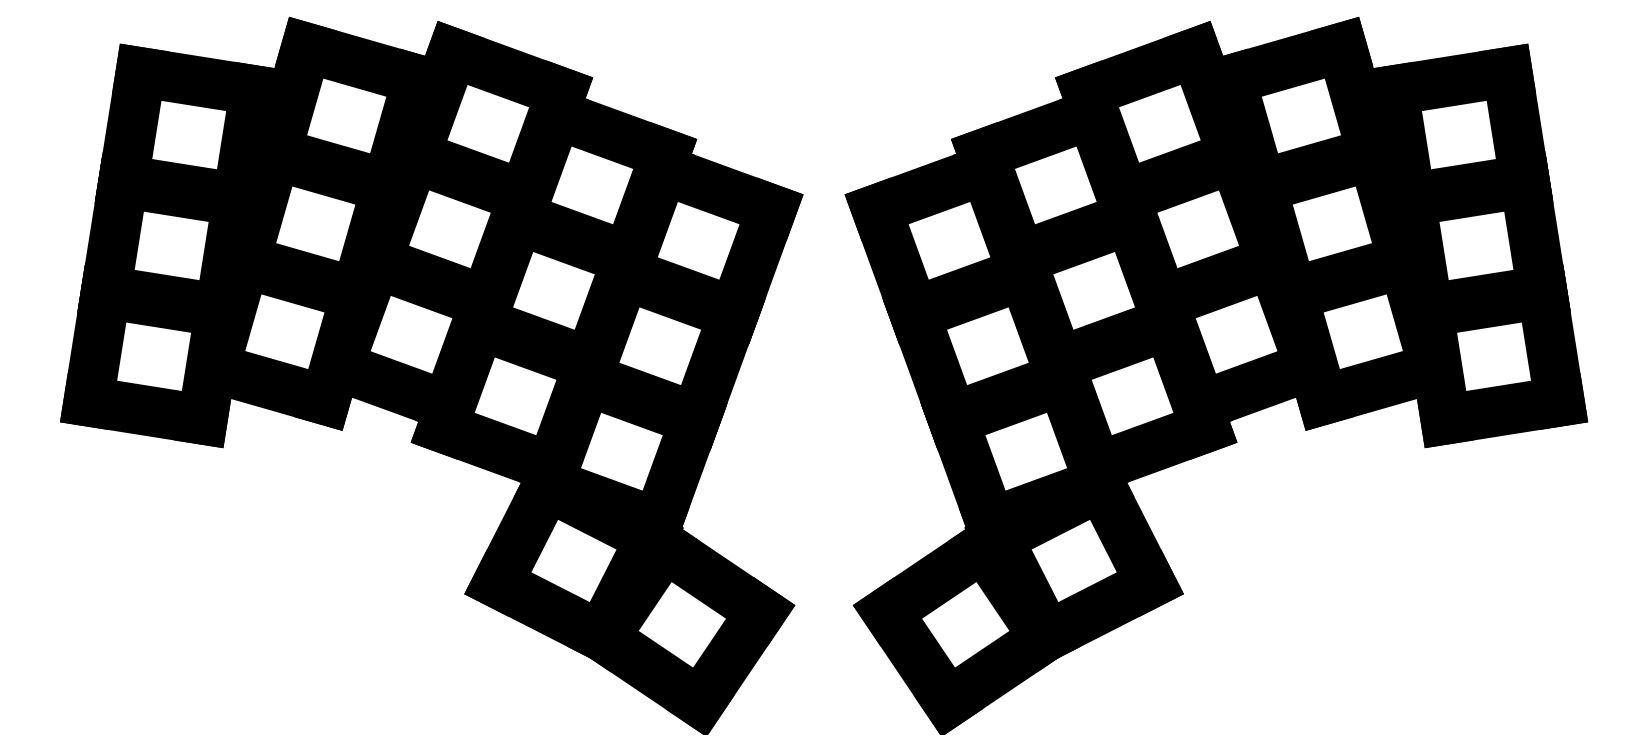
<metadata>
{"format":"dxf","ext":"dxf","renderer":"ezdxf+matplotlib","layout":"modelspace","background":"white","min_lineweight":24,"dpi":150}
</metadata>
<code>
0
SECTION
2
ENTITIES
0
LINE
8
0
10
49.83
20
-135
11
67.12
21
-137.7
0
LINE
8
0
10
67.12
20
-137.7
11
69.7
21
-121.4
0
LINE
8
0
10
69.7
20
-121.4
11
52.42
21
-118.7
0
LINE
8
0
10
52.42
20
-118.7
11
49.83
21
-135
0
LINE
8
0
10
52.49
20
-118.2
11
69.78
21
-120.9
0
LINE
8
0
10
69.78
20
-120.9
11
72.36
21
-104.6
0
LINE
8
0
10
72.36
20
-104.6
11
55.07
21
-101.9
0
LINE
8
0
10
55.07
20
-101.9
11
52.49
21
-118.2
0
LINE
8
0
10
55.15
20
-101.4
11
72.44
21
-104.1
0
LINE
8
0
10
72.44
20
-104.1
11
75.02
21
-87.81
0
LINE
8
0
10
75.02
20
-87.81
11
57.73
21
-85.07
0
LINE
8
0
10
57.73
20
-85.07
11
55.15
21
-101.4
0
LINE
8
0
10
68.89
20
-129.9
11
85.71
21
-134.7
0
LINE
8
0
10
85.71
20
-134.7
11
90.26
21
-118.9
0
LINE
8
0
10
90.26
20
-118.9
11
73.44
21
-114
0
LINE
8
0
10
73.44
20
-114
11
68.89
21
-129.9
0
LINE
8
0
10
73.57
20
-113.6
11
90.4
21
-118.4
0
LINE
8
0
10
90.4
20
-118.4
11
94.94
21
-102.5
0
LINE
8
0
10
94.94
20
-102.5
11
78.12
21
-97.7
0
LINE
8
0
10
78.12
20
-97.7
11
73.57
21
-113.6
0
LINE
8
0
10
78.26
20
-97.22
11
95.08
21
-102
0
LINE
8
0
10
95.08
20
-102
11
99.63
21
-86.18
0
LINE
8
0
10
99.63
20
-86.18
11
82.81
21
-81.36
0
LINE
8
0
10
82.81
20
-81.36
11
78.26
21
-97.22
0
LINE
8
0
10
87.72
20
-129.6
11
104.2
21
-135.6
0
LINE
8
0
10
104.2
20
-135.6
11
109.8
21
-120.1
0
LINE
8
0
10
109.8
20
-120.1
11
93.36
21
-114.1
0
LINE
8
0
10
93.36
20
-114.1
11
87.72
21
-129.6
0
LINE
8
0
10
93.53
20
-113.6
11
110
21
-119.6
0
LINE
8
0
10
110
20
-119.6
11
115.6
21
-104.1
0
LINE
8
0
10
115.6
20
-104.1
11
99.18
21
-98.12
0
LINE
8
0
10
99.18
20
-98.12
11
93.53
21
-113.6
0
LINE
8
0
10
99.35
20
-97.65
11
115.8
21
-103.6
0
LINE
8
0
10
115.8
20
-103.6
11
121.4
21
-88.13
0
LINE
8
0
10
121.4
20
-88.13
11
105
21
-82.14
0
LINE
8
0
10
105
20
-82.14
11
99.35
21
-97.65
0
LINE
8
0
10
103.5
20
-138.9
11
119.9
21
-144.9
0
LINE
8
0
10
119.9
20
-144.9
11
125.6
21
-129.4
0
LINE
8
0
10
125.6
20
-129.4
11
109.1
21
-123.4
0
LINE
8
0
10
109.1
20
-123.4
11
103.5
21
-138.9
0
LINE
8
0
10
109.3
20
-123
11
125.7
21
-128.9
0
LINE
8
0
10
125.7
20
-128.9
11
131.4
21
-113.4
0
LINE
8
0
10
131.4
20
-113.4
11
114.9
21
-107.4
0
LINE
8
0
10
114.9
20
-107.4
11
109.3
21
-123
0
LINE
8
0
10
115.1
20
-107
11
131.6
21
-113
0
LINE
8
0
10
131.6
20
-113
11
137.2
21
-97.46
0
LINE
8
0
10
137.2
20
-97.46
11
120.7
21
-91.47
0
LINE
8
0
10
120.7
20
-91.47
11
115.1
21
-107
0
LINE
8
0
10
119.6
20
-147.3
11
136
21
-153.3
0
LINE
8
0
10
136
20
-153.3
11
141.7
21
-137.8
0
LINE
8
0
10
141.7
20
-137.8
11
125.2
21
-131.8
0
LINE
8
0
10
125.2
20
-131.8
11
119.6
21
-147.3
0
LINE
8
0
10
125.4
20
-131.3
11
141.8
21
-137.3
0
LINE
8
0
10
141.8
20
-137.3
11
147.5
21
-121.8
0
LINE
8
0
10
147.5
20
-121.8
11
131
21
-115.8
0
LINE
8
0
10
131
20
-115.8
11
125.4
21
-131.3
0
LINE
8
0
10
131.2
20
-115.4
11
147.7
21
-121.3
0
LINE
8
0
10
147.7
20
-121.3
11
153.3
21
-105.8
0
LINE
8
0
10
153.3
20
-105.8
11
136.9
21
-99.86
0
LINE
8
0
10
136.9
20
-99.86
11
131.2
21
-115.4
0
LINE
8
0
10
255.4
20
-137.7
11
272.7
21
-135
0
LINE
8
0
10
272.7
20
-135
11
270.1
21
-118.7
0
LINE
8
0
10
270.1
20
-118.7
11
252.8
21
-121.4
0
LINE
8
0
10
252.8
20
-121.4
11
255.4
21
-137.7
0
LINE
8
0
10
252.7
20
-120.9
11
270
21
-118.2
0
LINE
8
0
10
270
20
-118.2
11
267.4
21
-101.9
0
LINE
8
0
10
267.4
20
-101.9
11
250.1
21
-104.6
0
LINE
8
0
10
250.1
20
-104.6
11
252.7
21
-120.9
0
LINE
8
0
10
250.1
20
-104.1
11
267.4
21
-101.4
0
LINE
8
0
10
267.4
20
-101.4
11
264.8
21
-85.07
0
LINE
8
0
10
264.8
20
-85.07
11
247.5
21
-87.81
0
LINE
8
0
10
247.5
20
-87.81
11
250.1
21
-104.1
0
LINE
8
0
10
236.8
20
-134.7
11
253.6
21
-129.9
0
LINE
8
0
10
253.6
20
-129.9
11
249.1
21
-114
0
LINE
8
0
10
249.1
20
-114
11
232.2
21
-118.9
0
LINE
8
0
10
232.2
20
-118.9
11
236.8
21
-134.7
0
LINE
8
0
10
232.1
20
-118.4
11
248.9
21
-113.6
0
LINE
8
0
10
248.9
20
-113.6
11
244.4
21
-97.7
0
LINE
8
0
10
244.4
20
-97.7
11
227.6
21
-102.5
0
LINE
8
0
10
227.6
20
-102.5
11
232.1
21
-118.4
0
LINE
8
0
10
227.4
20
-102
11
244.2
21
-97.22
0
LINE
8
0
10
244.2
20
-97.22
11
239.7
21
-81.36
0
LINE
8
0
10
239.7
20
-81.36
11
222.9
21
-86.18
0
LINE
8
0
10
222.9
20
-86.18
11
227.4
21
-102
0
LINE
8
0
10
218.3
20
-135.6
11
234.8
21
-129.6
0
LINE
8
0
10
234.8
20
-129.6
11
229.1
21
-114.1
0
LINE
8
0
10
229.1
20
-114.1
11
212.7
21
-120.1
0
LINE
8
0
10
212.7
20
-120.1
11
218.3
21
-135.6
0
LINE
8
0
10
212.5
20
-119.6
11
229
21
-113.6
0
LINE
8
0
10
229
20
-113.6
11
223.3
21
-98.12
0
LINE
8
0
10
223.3
20
-98.12
11
206.9
21
-104.1
0
LINE
8
0
10
206.9
20
-104.1
11
212.5
21
-119.6
0
LINE
8
0
10
206.7
20
-103.6
11
223.2
21
-97.65
0
LINE
8
0
10
223.2
20
-97.65
11
217.5
21
-82.14
0
LINE
8
0
10
217.5
20
-82.14
11
201.1
21
-88.13
0
LINE
8
0
10
201.1
20
-88.13
11
206.7
21
-103.6
0
LINE
8
0
10
202.6
20
-144.9
11
219
21
-138.9
0
LINE
8
0
10
219
20
-138.9
11
213.4
21
-123.4
0
LINE
8
0
10
213.4
20
-123.4
11
196.9
21
-129.4
0
LINE
8
0
10
196.9
20
-129.4
11
202.6
21
-144.9
0
LINE
8
0
10
196.8
20
-128.9
11
213.2
21
-123
0
LINE
8
0
10
213.2
20
-123
11
207.6
21
-107.4
0
LINE
8
0
10
207.6
20
-107.4
11
191.1
21
-113.4
0
LINE
8
0
10
191.1
20
-113.4
11
196.8
21
-128.9
0
LINE
8
0
10
191
20
-113
11
207.4
21
-107
0
LINE
8
0
10
207.4
20
-107
11
201.8
21
-91.47
0
LINE
8
0
10
201.8
20
-91.47
11
185.3
21
-97.46
0
LINE
8
0
10
185.3
20
-97.46
11
191
21
-113
0
LINE
8
0
10
186.5
20
-153.3
11
202.9
21
-147.3
0
LINE
8
0
10
202.9
20
-147.3
11
197.3
21
-131.8
0
LINE
8
0
10
197.3
20
-131.8
11
180.8
21
-137.8
0
LINE
8
0
10
180.8
20
-137.8
11
186.5
21
-153.3
0
LINE
8
0
10
180.7
20
-137.3
11
197.1
21
-131.3
0
LINE
8
0
10
197.1
20
-131.3
11
191.5
21
-115.8
0
LINE
8
0
10
191.5
20
-115.8
11
175
21
-121.8
0
LINE
8
0
10
175
20
-121.8
11
180.7
21
-137.3
0
LINE
8
0
10
174.9
20
-121.3
11
191.3
21
-115.4
0
LINE
8
0
10
191.3
20
-115.4
11
185.7
21
-99.86
0
LINE
8
0
10
185.7
20
-99.86
11
169.2
21
-105.8
0
LINE
8
0
10
169.2
20
-105.8
11
174.9
21
-121.3
0
LINE
8
0
10
111.8
20
-162.5
11
127.4
21
-170.4
0
LINE
8
0
10
127.4
20
-170.4
11
134.9
21
-155.7
0
LINE
8
0
10
134.9
20
-155.7
11
119.3
21
-147.8
0
LINE
8
0
10
119.3
20
-147.8
11
111.8
21
-162.5
0
LINE
8
0
10
127.9
20
-170.7
11
142.4
21
-180.5
0
LINE
8
0
10
142.4
20
-180.5
11
151.7
21
-166.8
0
LINE
8
0
10
151.7
20
-166.8
11
137.1
21
-157
0
LINE
8
0
10
137.1
20
-157
11
127.9
21
-170.7
0
LINE
8
0
10
195.1
20
-170.4
11
210.7
21
-162.5
0
LINE
8
0
10
210.7
20
-162.5
11
203.2
21
-147.8
0
LINE
8
0
10
203.2
20
-147.8
11
187.6
21
-155.7
0
LINE
8
0
10
187.6
20
-155.7
11
195.1
21
-170.4
0
LINE
8
0
10
180.1
20
-180.5
11
194.6
21
-170.7
0
LINE
8
0
10
194.6
20
-170.7
11
185.4
21
-157
0
LINE
8
0
10
185.4
20
-157
11
170.8
21
-166.8
0
LINE
8
0
10
170.8
20
-166.8
11
180.1
21
-180.5
0
ENDSEC
0
EOF

</code>
